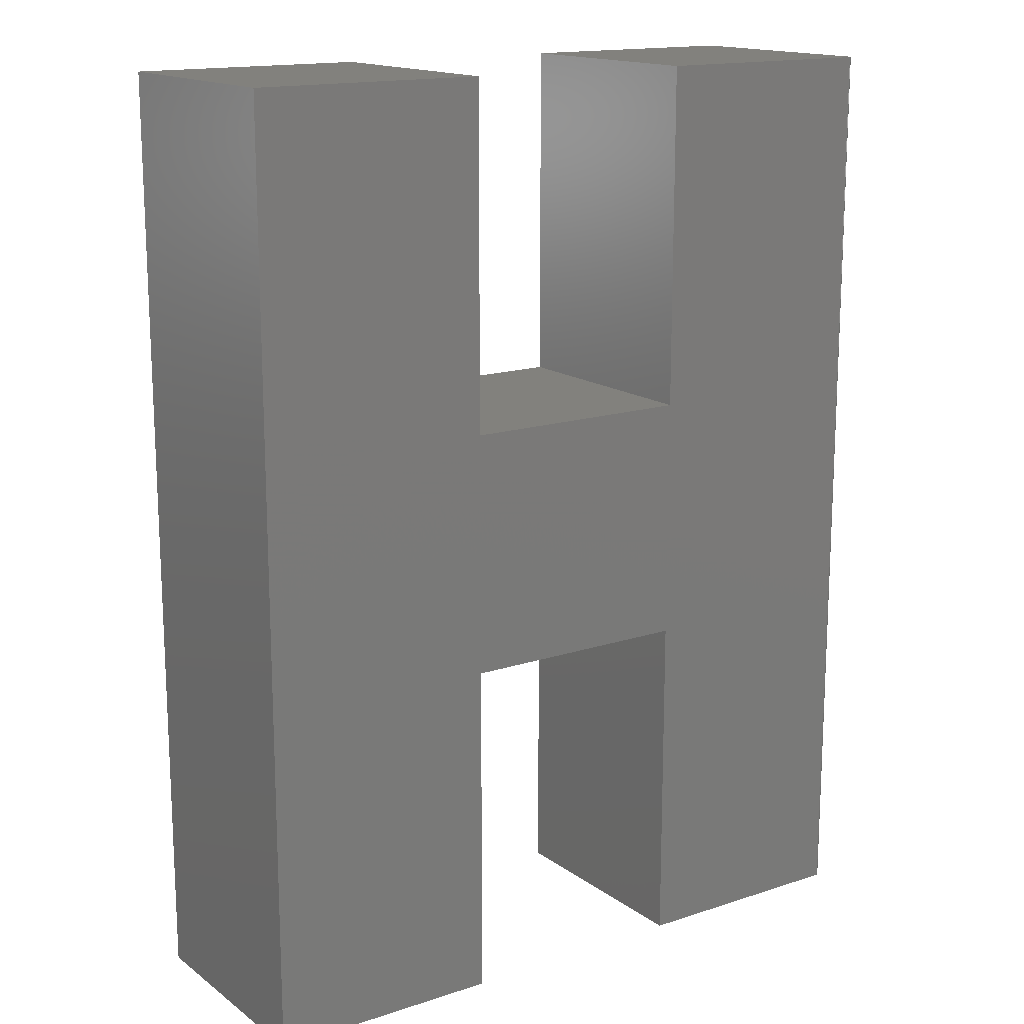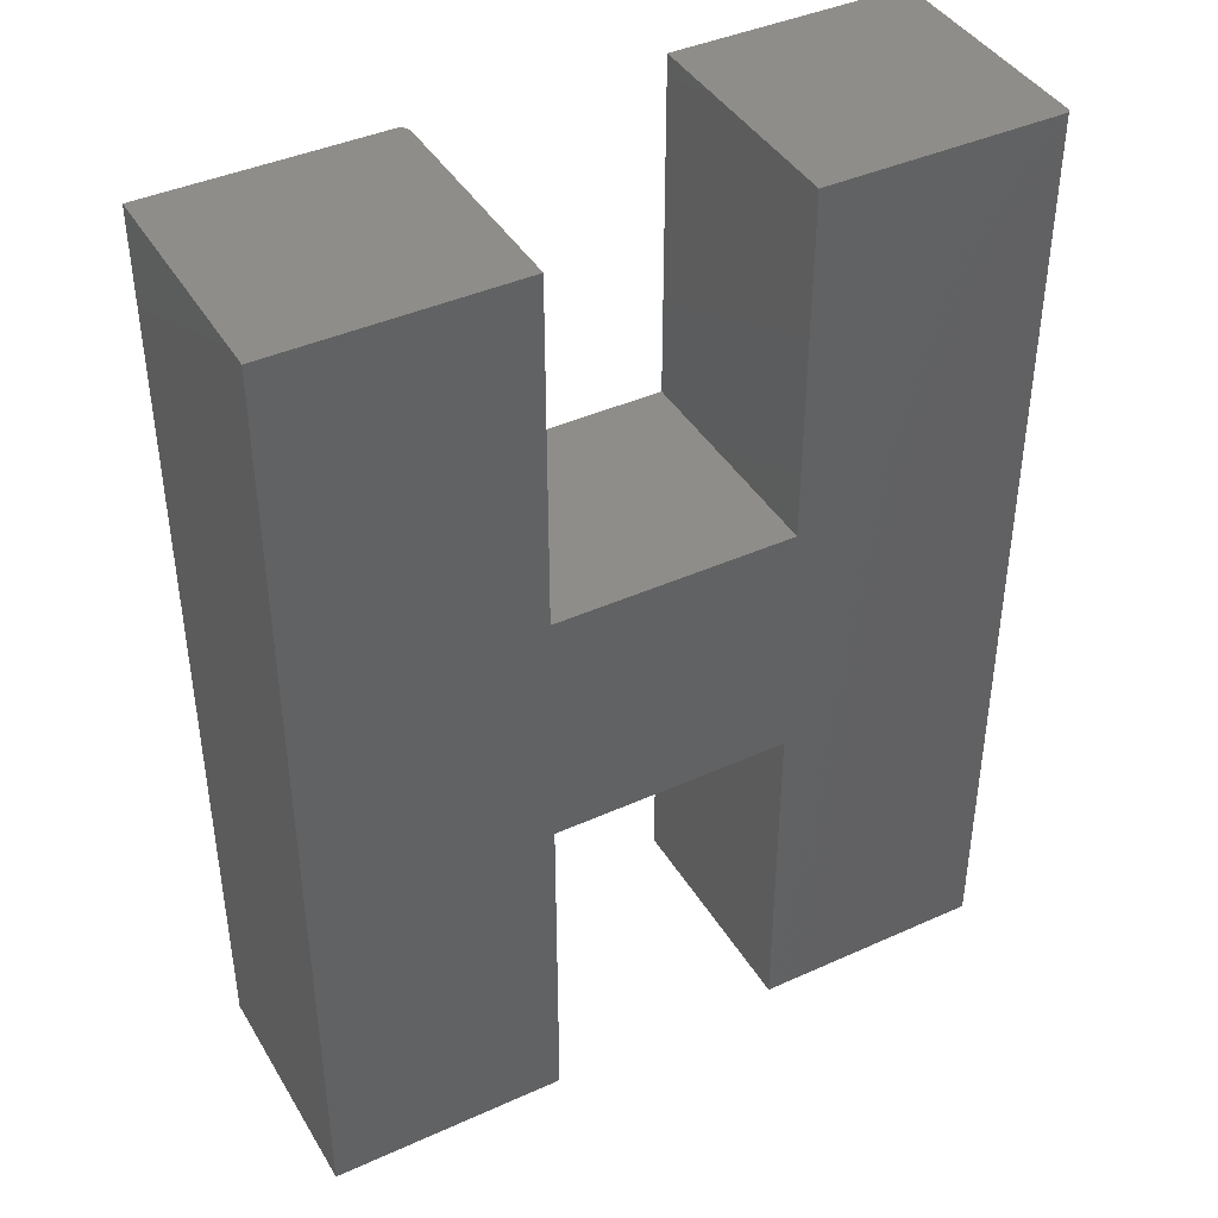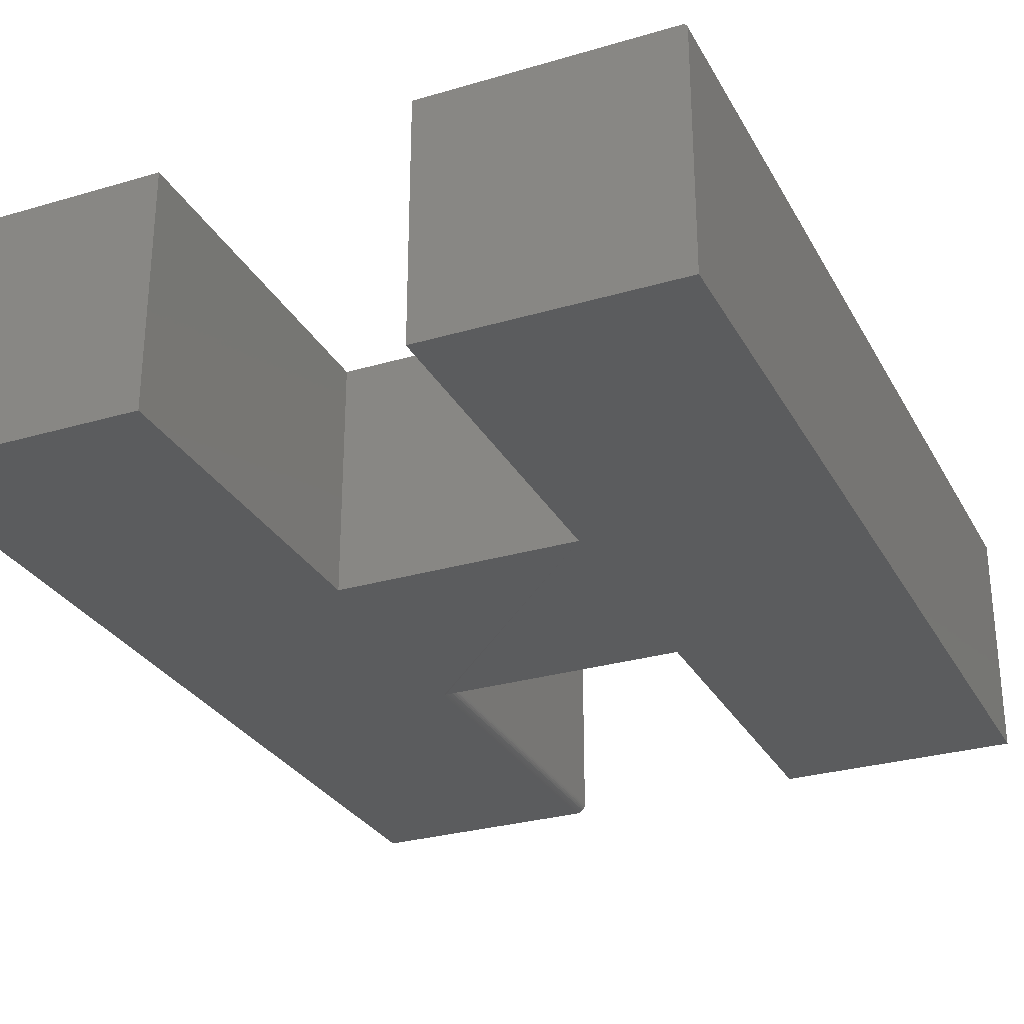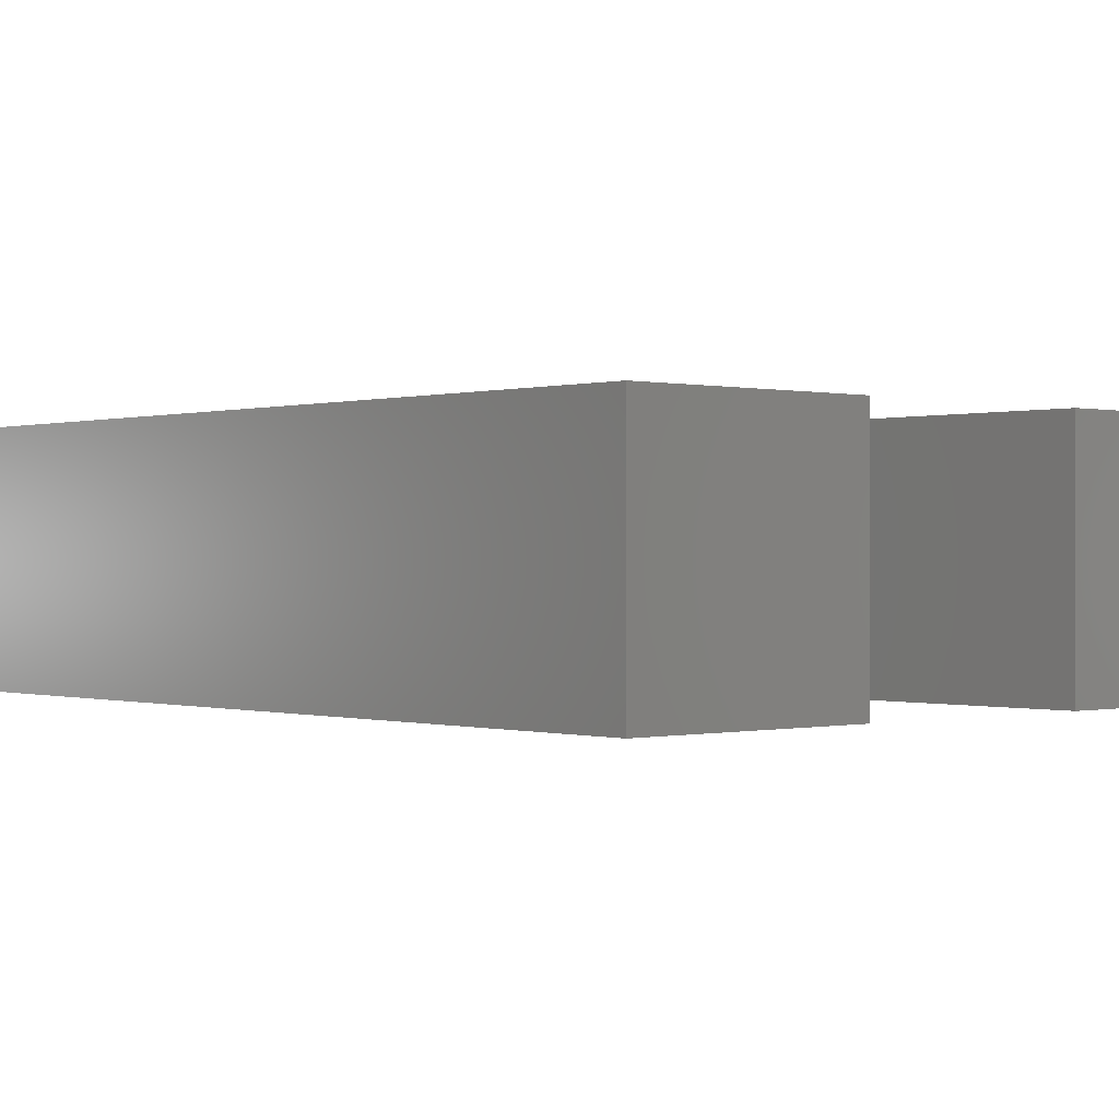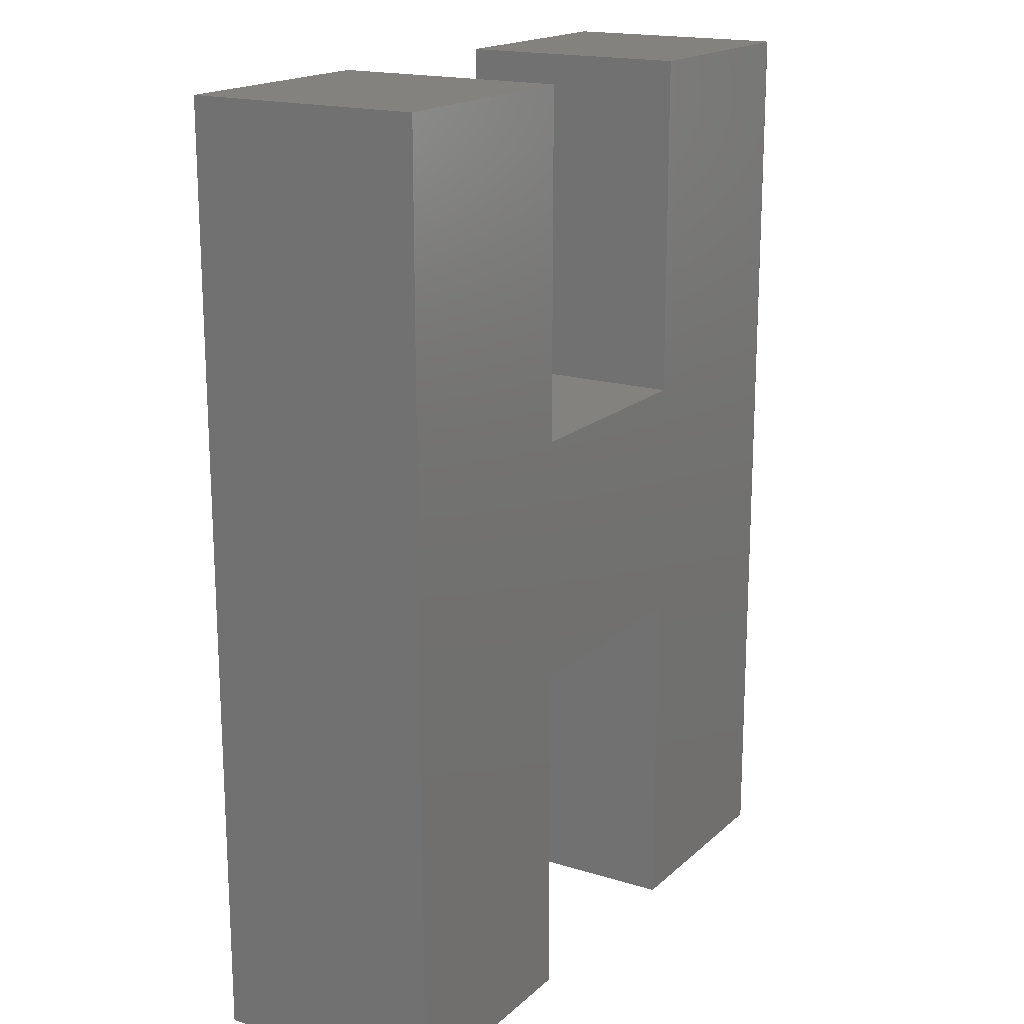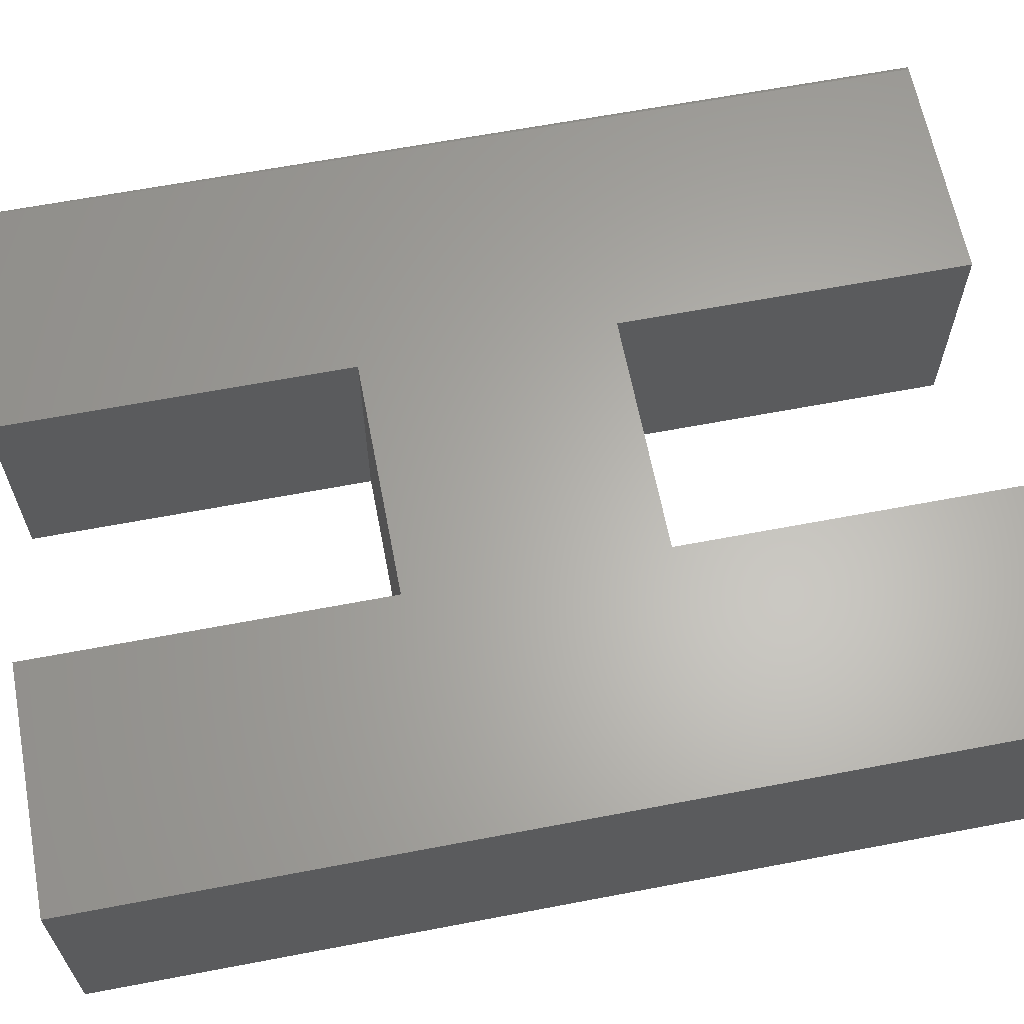
<metadata>
{"format":"stl","ext":"stl","renderer":"f3d","projection":"perspective","resolution":1024,"background":"white","views":[{"elev":15.6,"azim":145.5,"up":"+Z"},{"elev":41.5,"azim":151.4,"up":"+Z"},{"elev":-28.8,"azim":-156.2,"up":"+Y"},{"elev":0.0,"azim":138.6,"up":"+Y"},{"elev":17.7,"azim":121.2,"up":"+Z"},{"elev":63.7,"azim":79.1,"up":"+Y"}]}
</metadata>
<code>
# stl→obj: 56 verts, 108 faces
v -0.1914 1.473e-16 0.1974
v 0.1876 1.893e-16 0.1974
v 0.1876 1.455e-16 -0.1974
v -0.1914 1.034e-16 -0.1974
v -0.5625 1.674e-16 0.75
v -0.1914 2.086e-16 0.75
v 0.5665 2.927e-16 0.75
v 0.5665 1.262e-16 -0.75
v 0.1876 8.414e-17 -0.75
v 0.1876 2.507e-16 0.75
v -0.5625 8.674e-19 -0.75
v -0.1914 4.207e-17 -0.75
v -0.5703 -0.375 0.75
v -0.5703 -0.007812 0.75
v -0.5703 -0.375 -0.75
v -0.5703 -0.007812 -0.75
v -0.1914 -0.375 0.75
v -0.564 -0.0001501 0.75
v -0.5655 -0.0005947 0.75
v -0.5668 -0.001317 0.75
v -0.568 -0.002288 0.75
v -0.569 -0.003472 0.75
v -0.5697 -0.004823 0.75
v -0.5702 -0.006288 0.75
v -0.569 -0.003472 -0.75
v -0.5702 -0.006288 -0.75
v -0.5697 -0.004823 -0.75
v -0.1914 -0.375 -0.75
v -0.568 -0.002288 -0.75
v -0.5668 -0.001317 -0.75
v -0.5655 -0.0005947 -0.75
v -0.564 -0.0001501 -0.75
v -0.1914 -0.375 0.1974
v -0.1914 -0.375 -0.1974
v 0.2032 -0.375 0.1974
v 0.2002 -0.3747 0.1974
v 0.1876 -0.375 -0.1974
v 0.5665 -0.375 0.75
v 0.2032 -0.375 0.75
v 0.1876 -0.375 -0.75
v 0.5665 -0.375 -0.75
v 0.1876 -0.3594 0.75
v 0.1876 -0.3594 0.1974
v 0.1879 -0.3624 0.75
v 0.1888 -0.3654 0.75
v 0.1902 -0.3681 0.75
v 0.1922 -0.3704 0.75
v 0.1945 -0.3724 0.75
v 0.1972 -0.3738 0.75
v 0.2002 -0.3747 0.75
v 0.1972 -0.3738 0.1974
v 0.1945 -0.3724 0.1974
v 0.1922 -0.3704 0.1974
v 0.1902 -0.3681 0.1974
v 0.1888 -0.3654 0.1974
v 0.1879 -0.3624 0.1974
f 1 2 3
f 1 3 4
f 1 4 5
f 1 5 6
f 7 8 9
f 7 9 3
f 7 3 2
f 7 2 10
f 11 5 12
f 12 5 4
f 13 14 15
f 15 14 16
f 5 17 6
f 18 19 20
f 18 20 21
f 18 21 22
f 18 22 23
f 18 23 24
f 18 24 14
f 13 17 5
f 13 5 18
f 13 18 14
f 25 15 16
f 25 16 26
f 25 26 27
f 28 15 25
f 28 25 29
f 28 29 30
f 28 30 31
f 28 31 32
f 28 32 11
f 28 11 12
f 5 11 18
f 18 11 32
f 18 32 19
f 19 32 31
f 19 31 20
f 20 31 30
f 20 30 21
f 21 30 29
f 21 29 22
f 22 29 25
f 22 25 23
f 23 25 27
f 23 27 24
f 24 27 26
f 24 26 14
f 14 26 16
f 33 1 17
f 17 1 6
f 34 35 36
f 34 37 35
f 38 39 35
f 38 35 37
f 38 37 40
f 38 40 41
f 33 17 13
f 33 13 34
f 33 34 36
f 15 28 13
f 13 28 34
f 42 10 43
f 43 10 2
f 42 44 45
f 10 42 45
f 10 45 46
f 10 46 47
f 10 47 48
f 10 48 49
f 10 49 50
f 10 50 39
f 10 39 38
f 10 38 7
f 43 2 1
f 33 36 51
f 33 51 52
f 33 52 53
f 33 53 54
f 33 54 55
f 33 55 56
f 33 56 43
f 33 43 1
f 40 9 41
f 41 9 8
f 42 43 44
f 44 43 56
f 44 56 45
f 45 56 55
f 45 55 46
f 46 55 54
f 46 54 47
f 47 54 53
f 47 53 48
f 48 53 52
f 48 52 49
f 49 52 51
f 49 51 50
f 50 51 36
f 50 36 39
f 39 36 35
f 41 8 38
f 38 8 7
f 37 3 40
f 40 3 9
f 34 4 37
f 37 4 3
f 28 12 34
f 34 12 4

</code>
